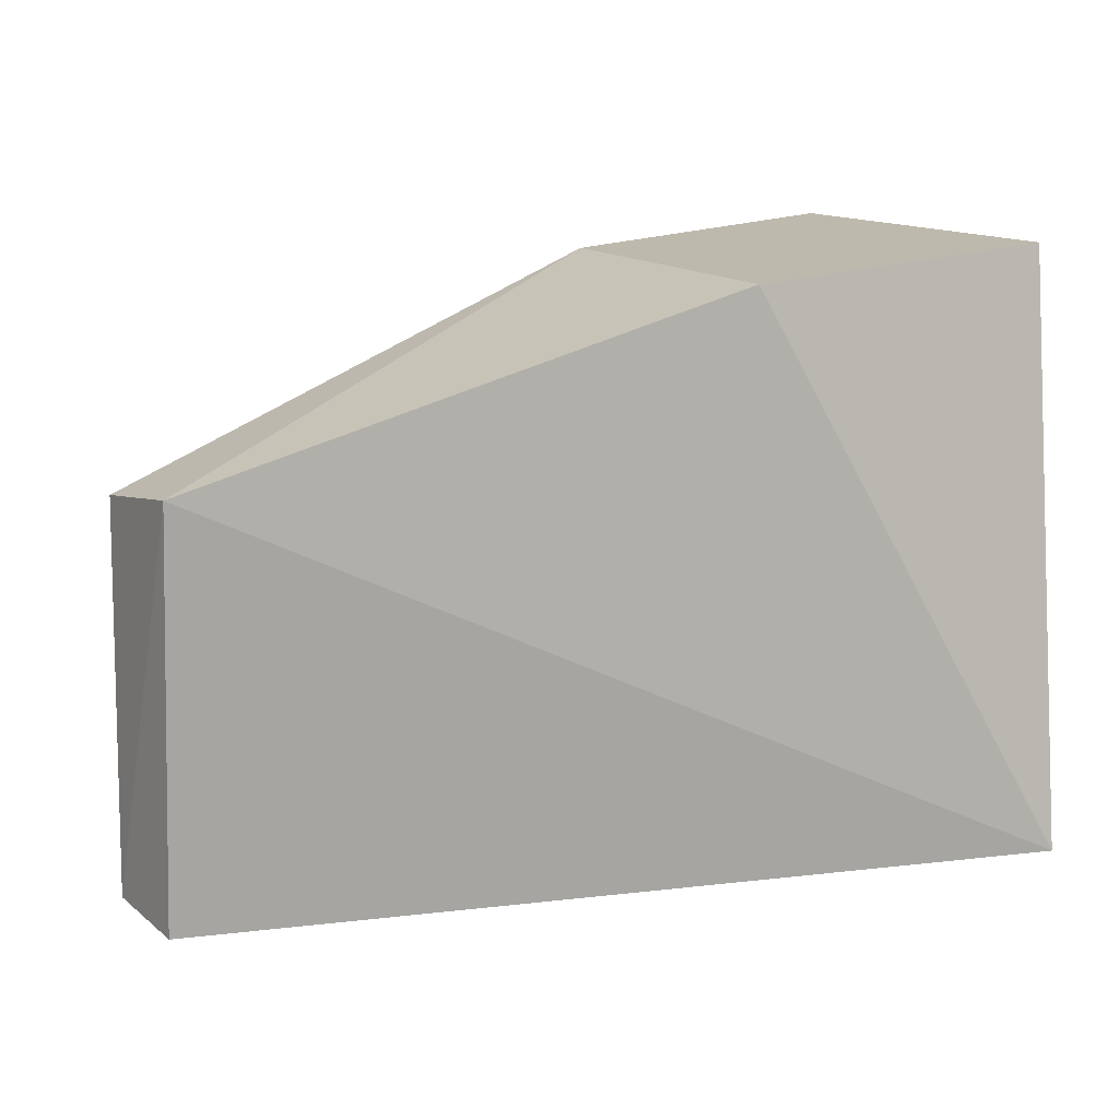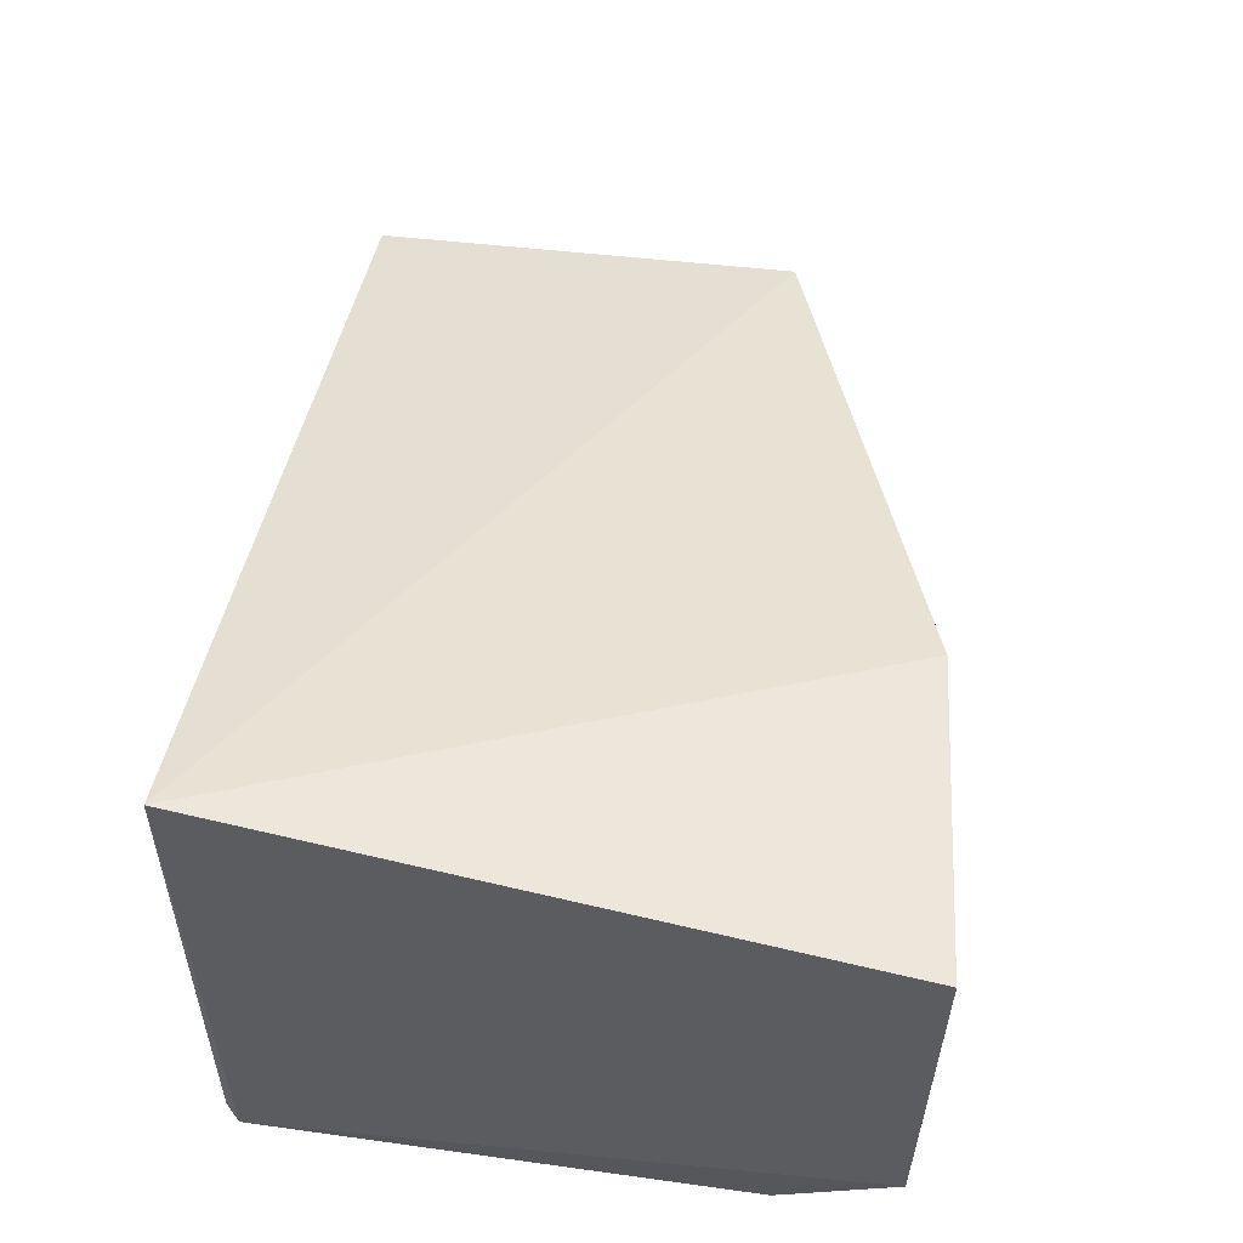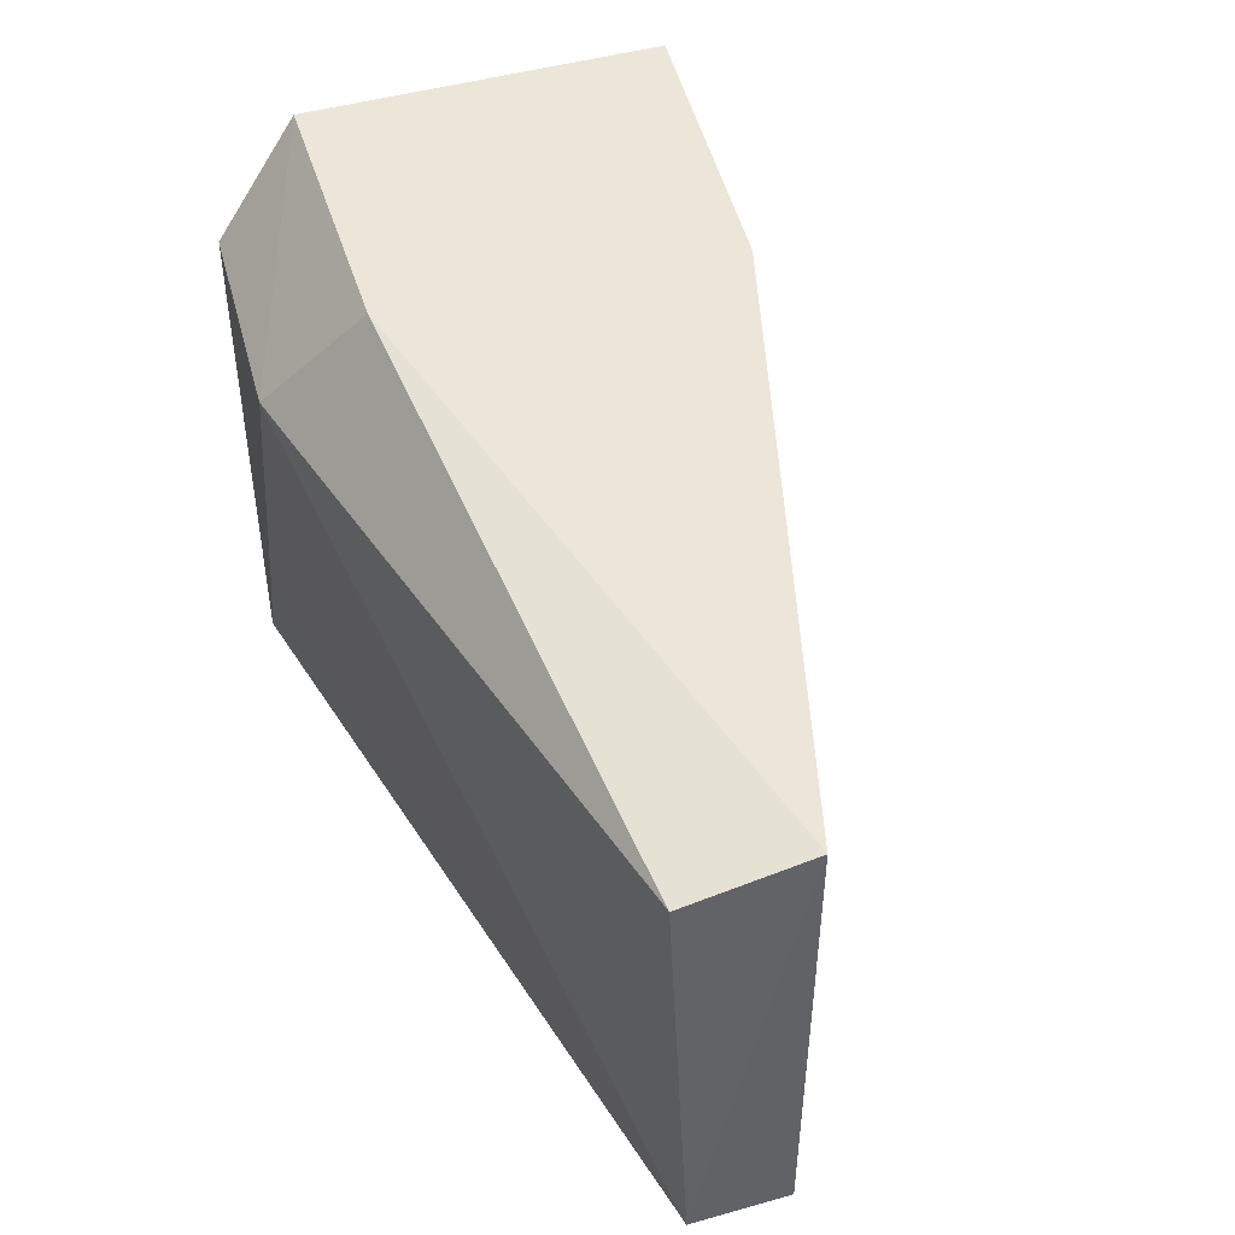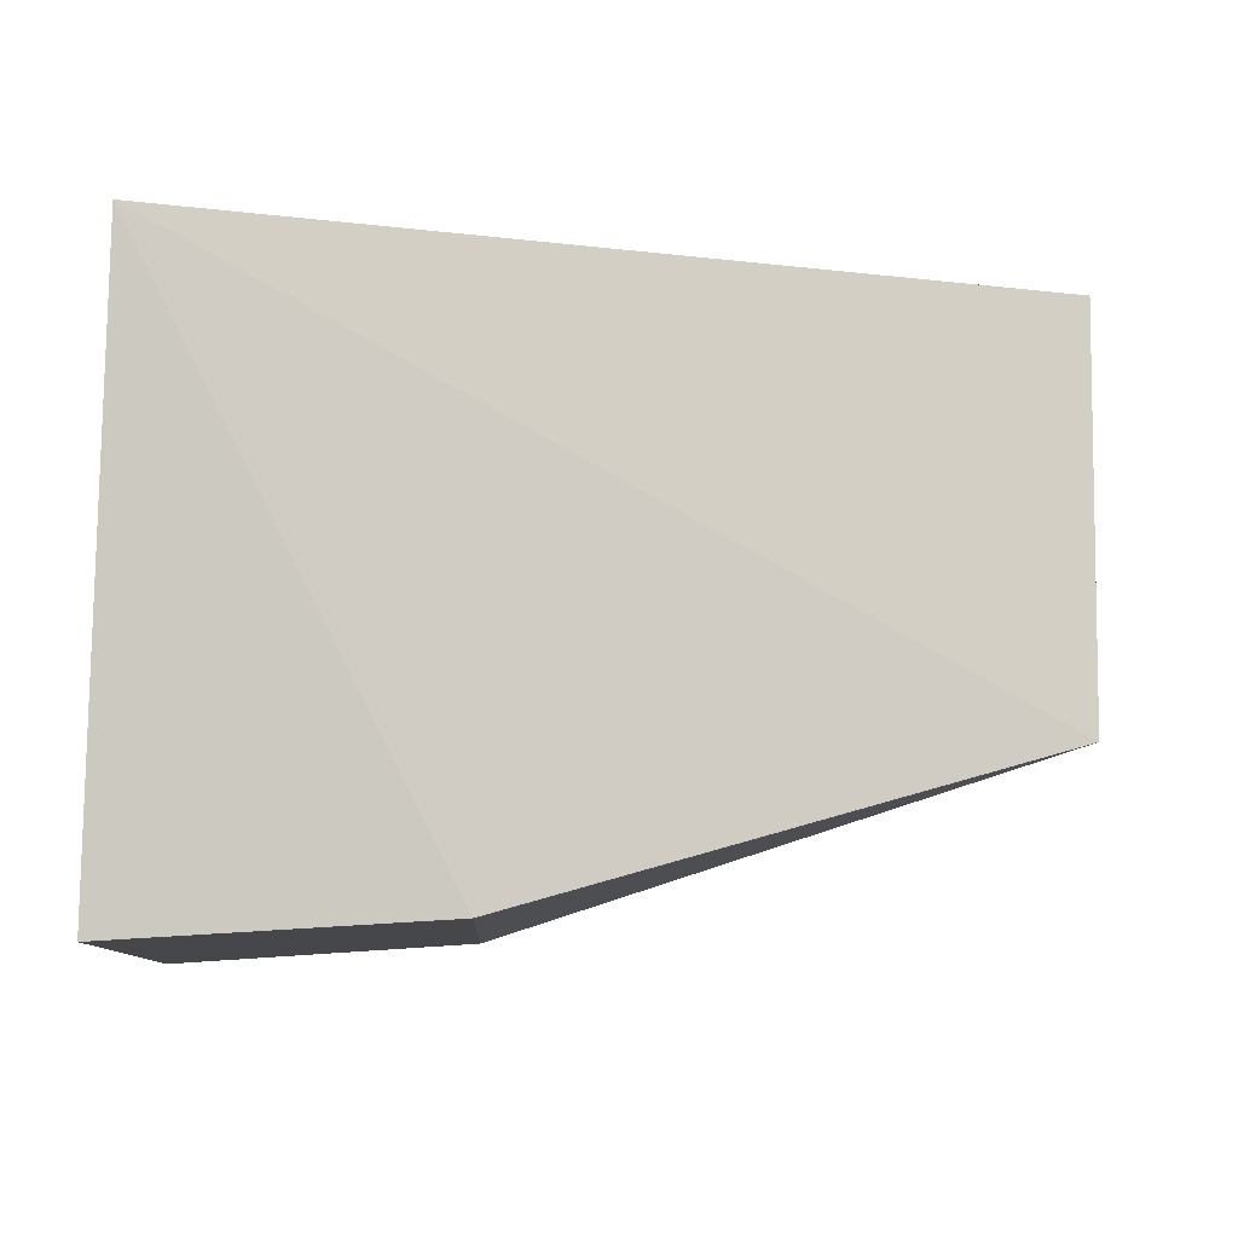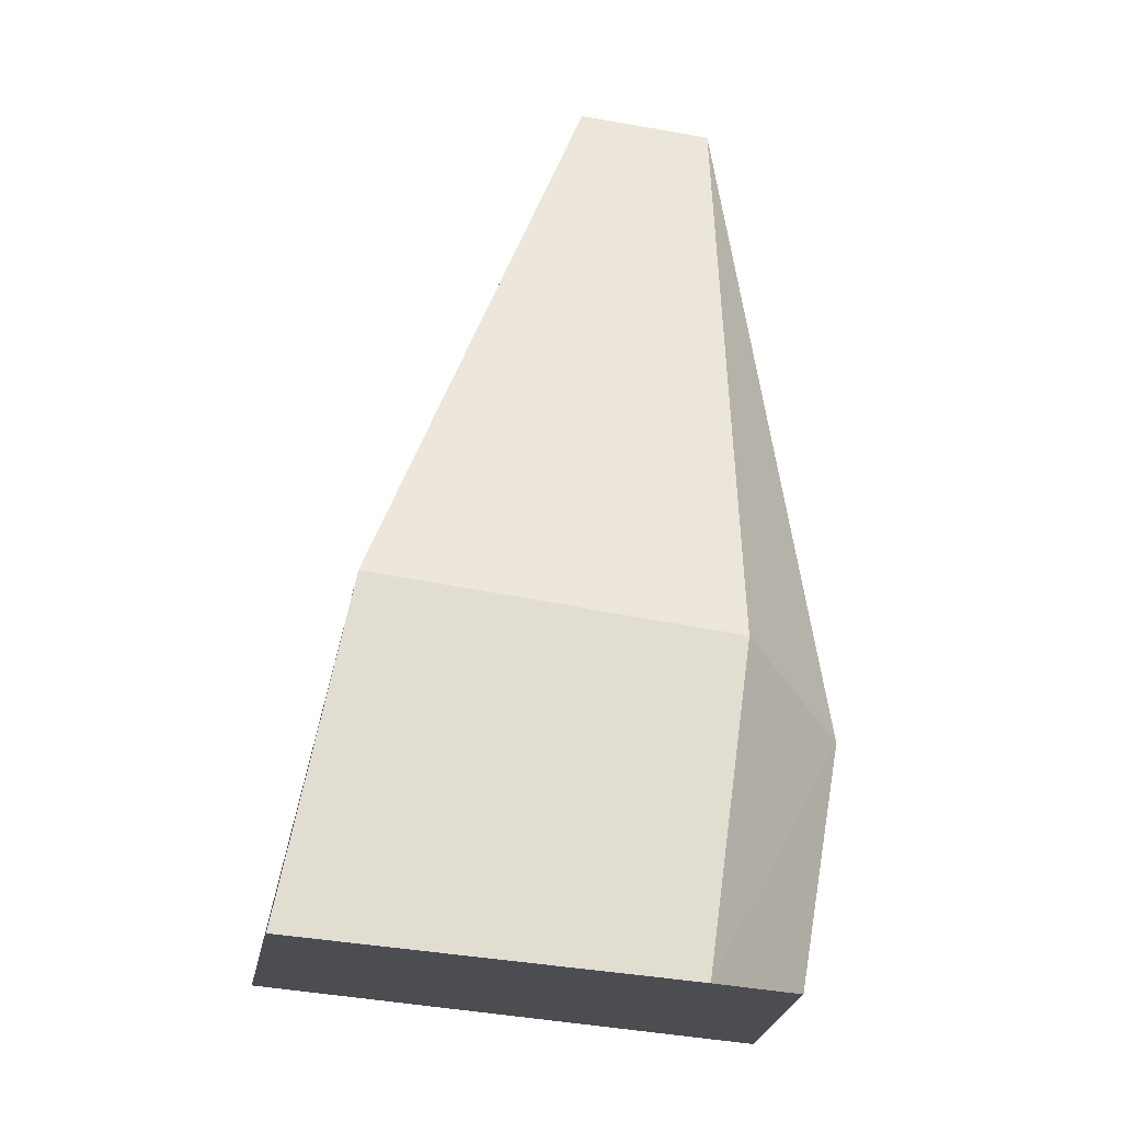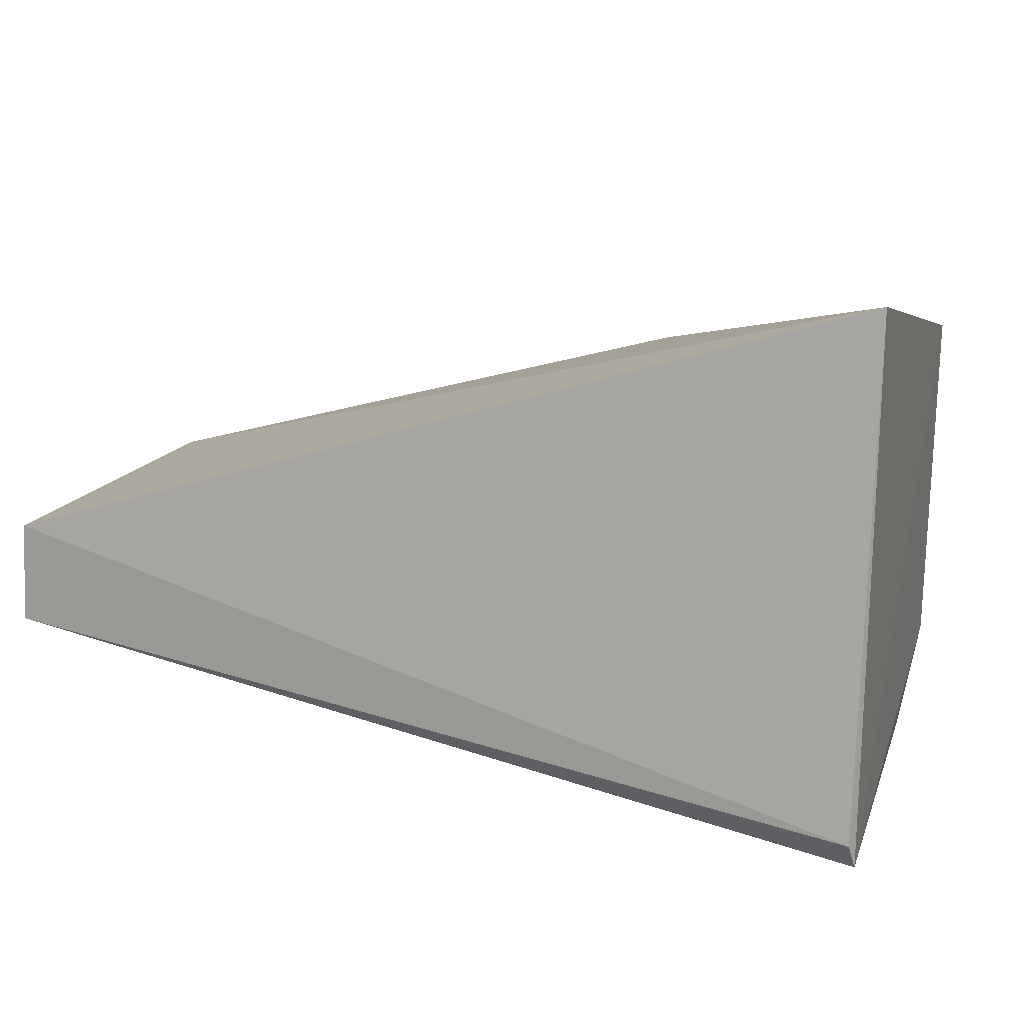
<metadata>
{"format":"obj","ext":"obj","renderer":"f3d","projection":"perspective","resolution":1024,"background":"white","views":[{"elev":14.9,"azim":149.4,"up":"+Z"},{"elev":52.7,"azim":-82.8,"up":"+Y"},{"elev":42.3,"azim":73.2,"up":"+Z"},{"elev":78.5,"azim":-0.1,"up":"+Y"},{"elev":72.4,"azim":-82.2,"up":"+Z"},{"elev":12.5,"azim":-166.1,"up":"+Y"}]}
</metadata>
<code>
v -0.1469 -0.01661 0.05656
v -0.1132 -0.005866 0.03223
v -0.1142 -4.69e-06 0.05411
v -0.1605 0.007667 0.06402
v -0.1583 -0.0146 0.03146
v -0.1592 0.01262 0.03176
v -0.1439 -0.01164 0.06267
v -0.114 -0.006741 0.05304
v -0.1586 -0.01587 0.03199
v -0.1137 -0.0005549 0.03184
v -0.1433 0.006507 0.06292
v -0.1599 -0.01169 0.06367
v -0.1556 -0.01605 0.03754
v -0.159 -0.01621 0.05766
f 8 1 2
f 8 2 3
f 8 7 1
f 8 3 7
f 9 5 2
f 9 6 5
f 9 4 6
f 10 6 3
f 10 3 2
f 10 2 5
f 10 5 6
f 11 6 4
f 11 3 6
f 11 7 3
f 12 1 7
f 12 4 9
f 12 11 4
f 12 7 11
f 13 9 2
f 13 2 1
f 13 1 9
f 14 12 9
f 14 9 1
f 14 1 12

</code>
